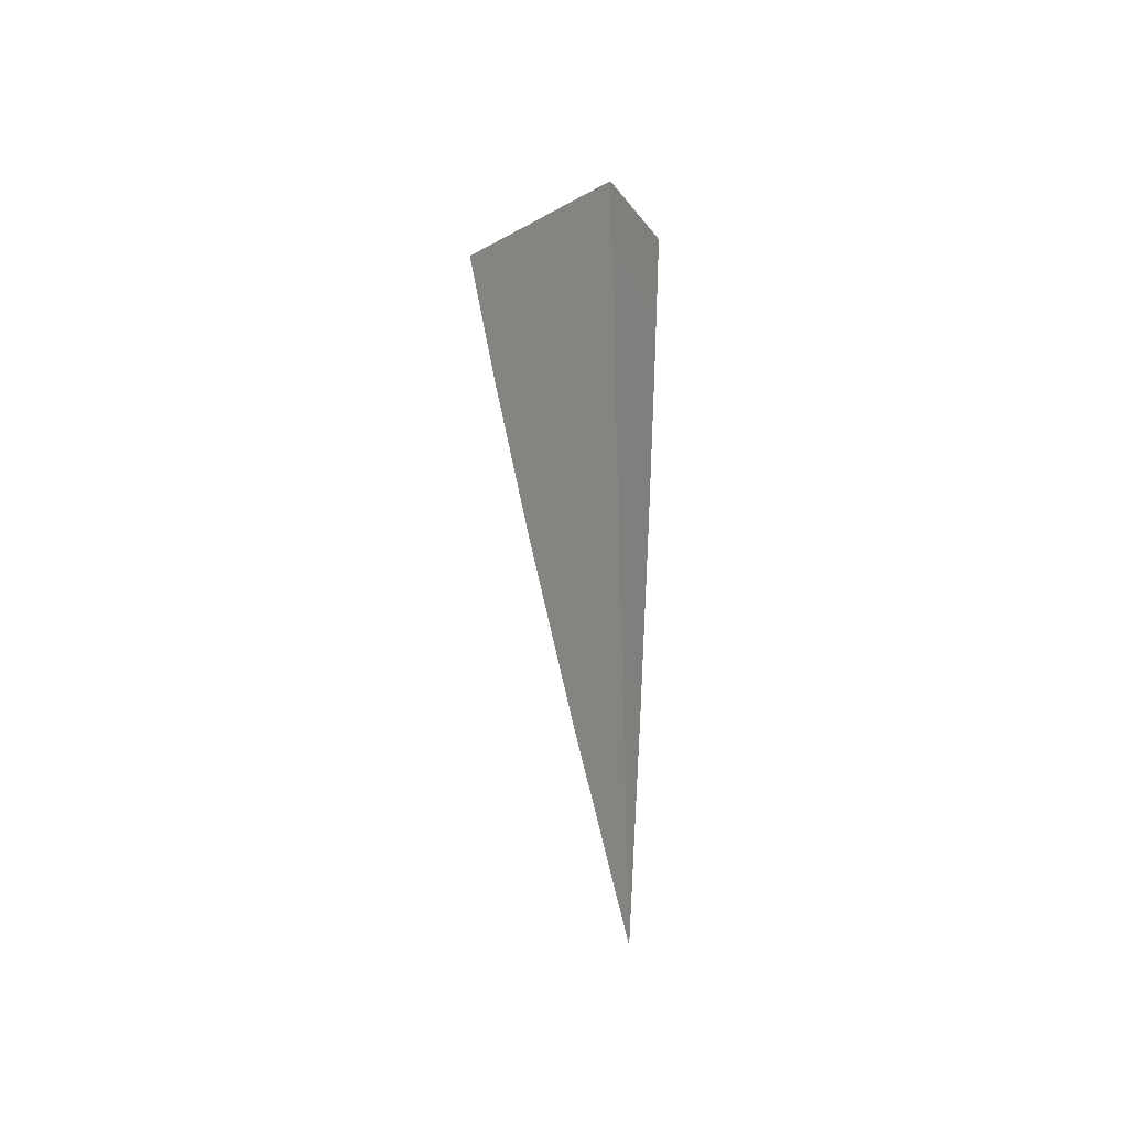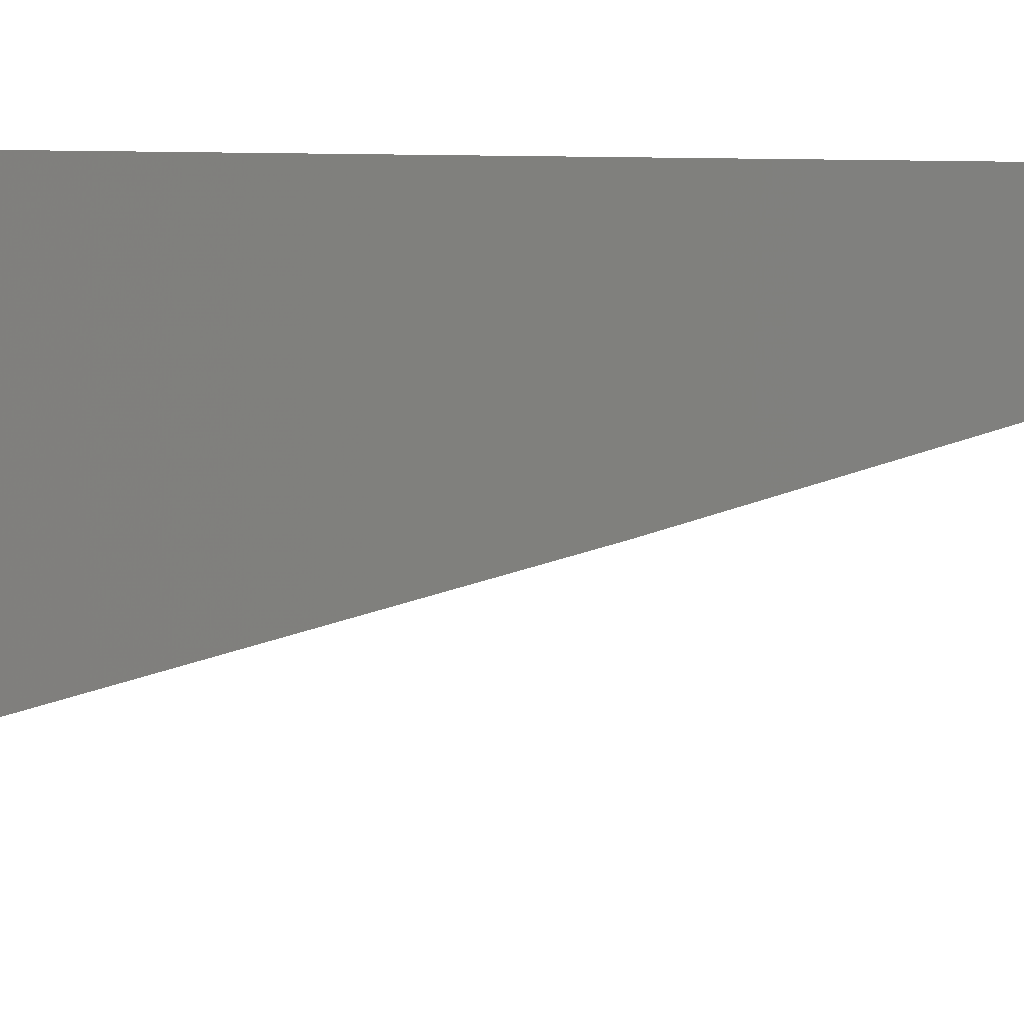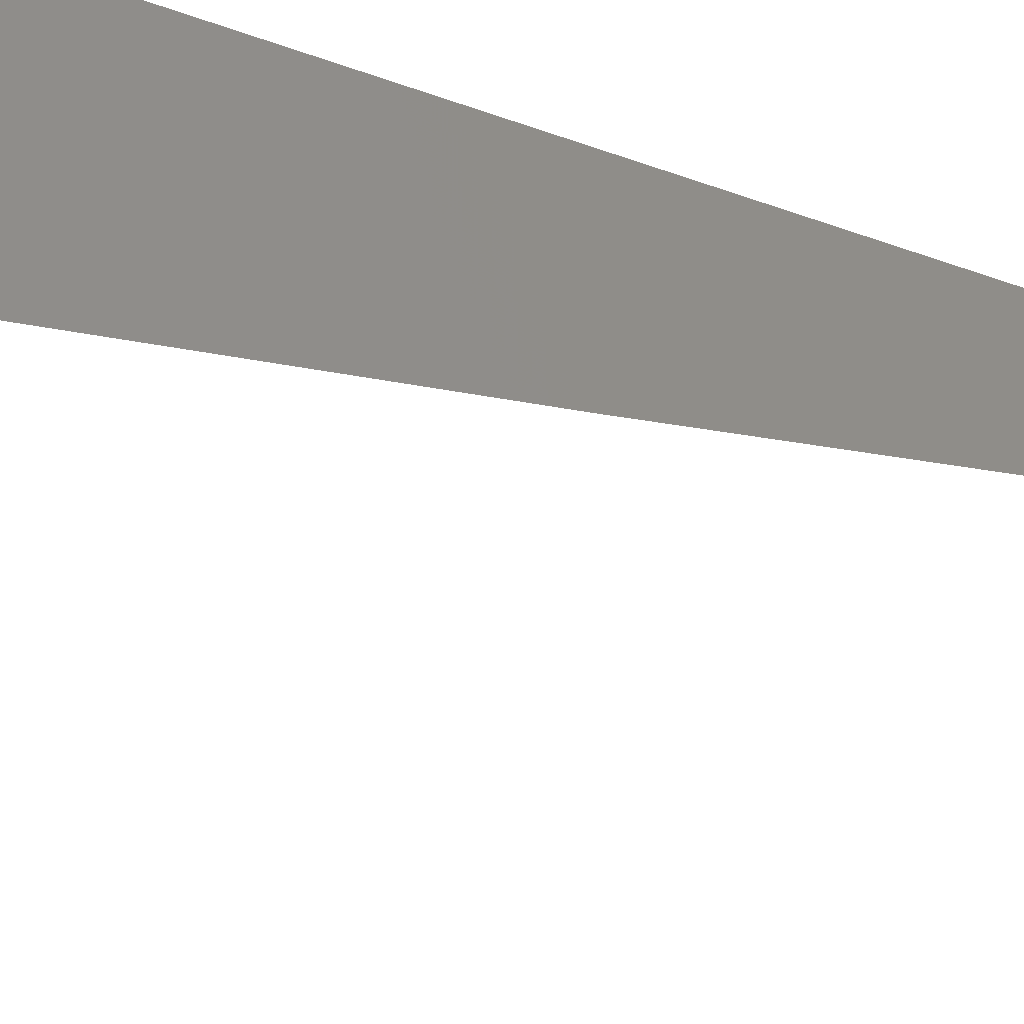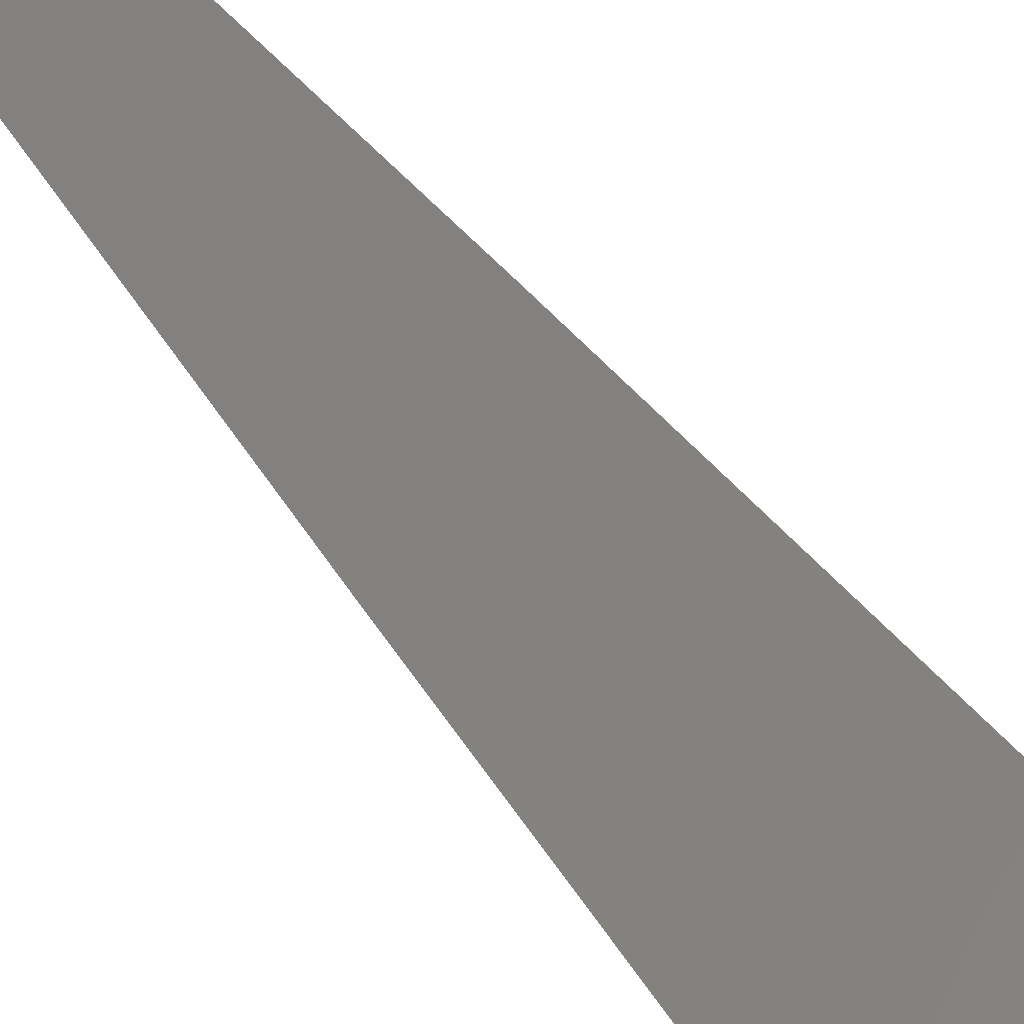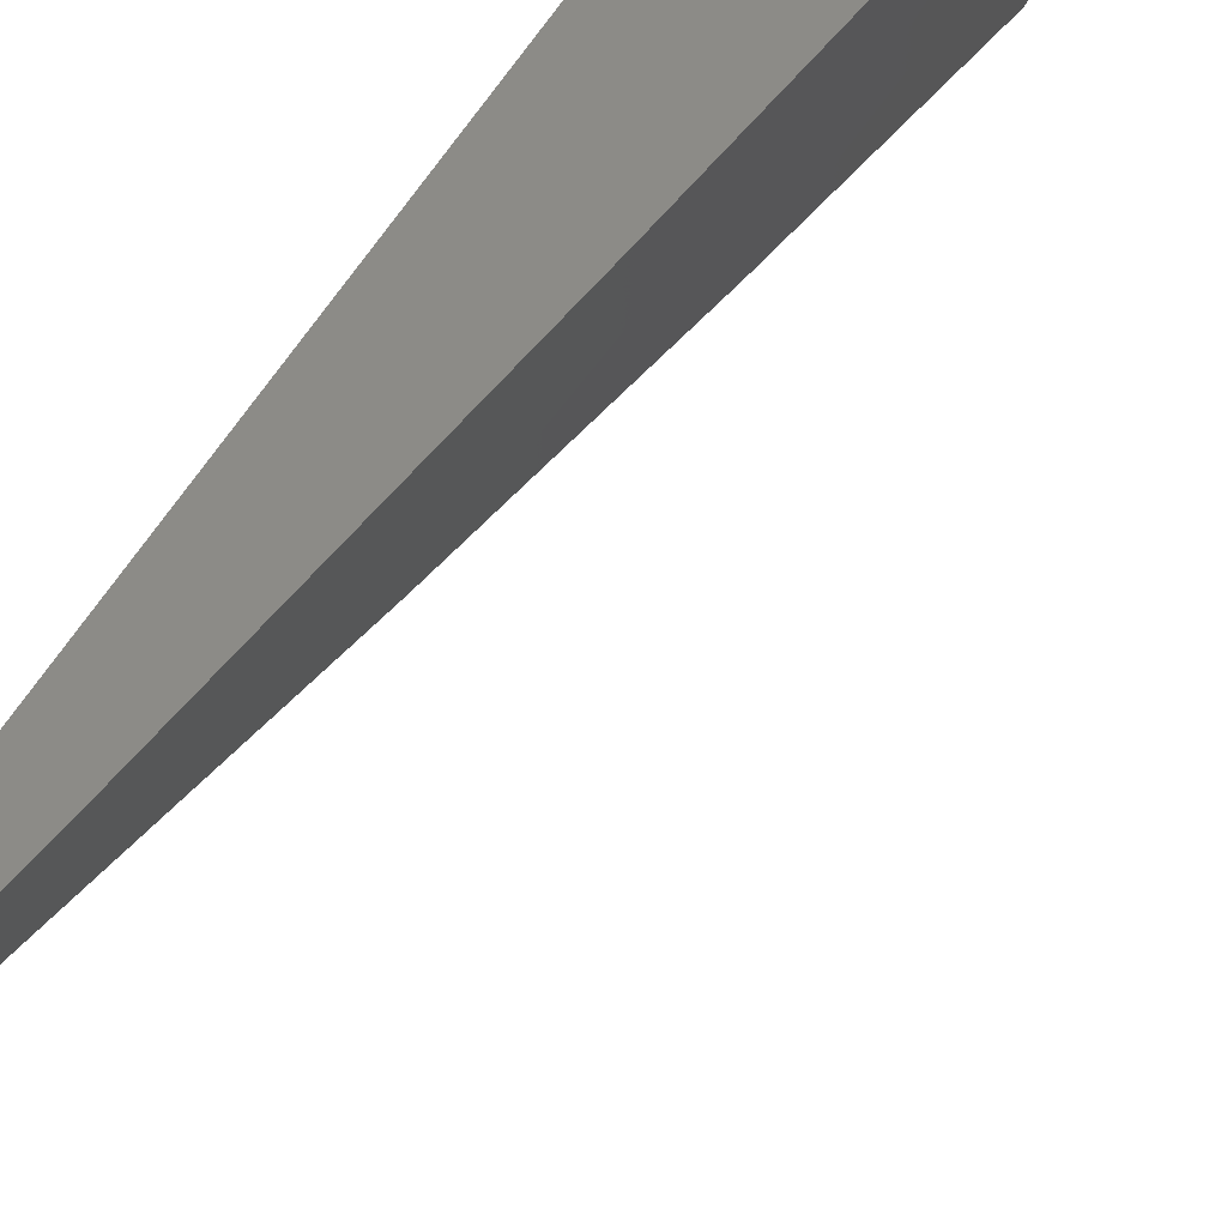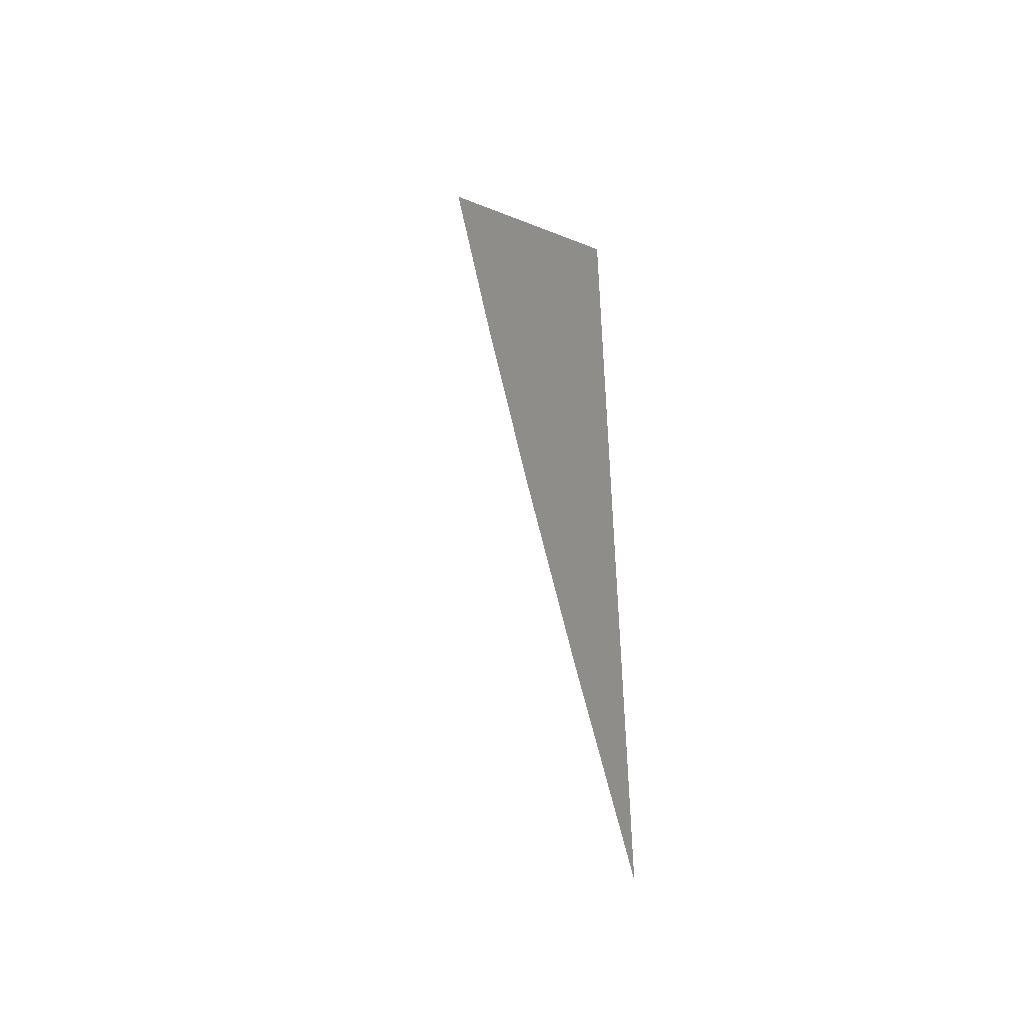
<metadata>
{"format":"stl","ext":"stl","renderer":"f3d","projection":"perspective","resolution":1024,"background":"white","views":[{"elev":-39.9,"azim":124.2,"up":"+Z"},{"elev":2.1,"azim":52.9,"up":"+Y"},{"elev":-42.7,"azim":65.6,"up":"+Y"},{"elev":-49.0,"azim":-146.3,"up":"+Y"},{"elev":33.1,"azim":-159.8,"up":"+Y"},{"elev":-45.4,"azim":65.5,"up":"+Z"}]}
</metadata>
<code>
# stl→obj: 10 verts, 16 faces
v -10 -5.058 -1
v -10.03 -5 -1
v -10 -5.044 -1.071
v -10.02 -5 -1.071
v -10 -5.031 -1.141
v -10.02 -5 -1.141
v -10 -5.016 -1.212
v -10.01 -5 -1.211
v -10 -5 -1.282
v -10 -5 -1
f 1 2 3
f 3 2 4
f 3 4 5
f 5 4 6
f 5 6 7
f 7 6 8
f 7 8 9
f 9 8 10
f 10 8 6
f 10 6 4
f 4 2 10
f 2 1 10
f 1 3 10
f 10 3 5
f 10 5 7
f 7 9 10

</code>
